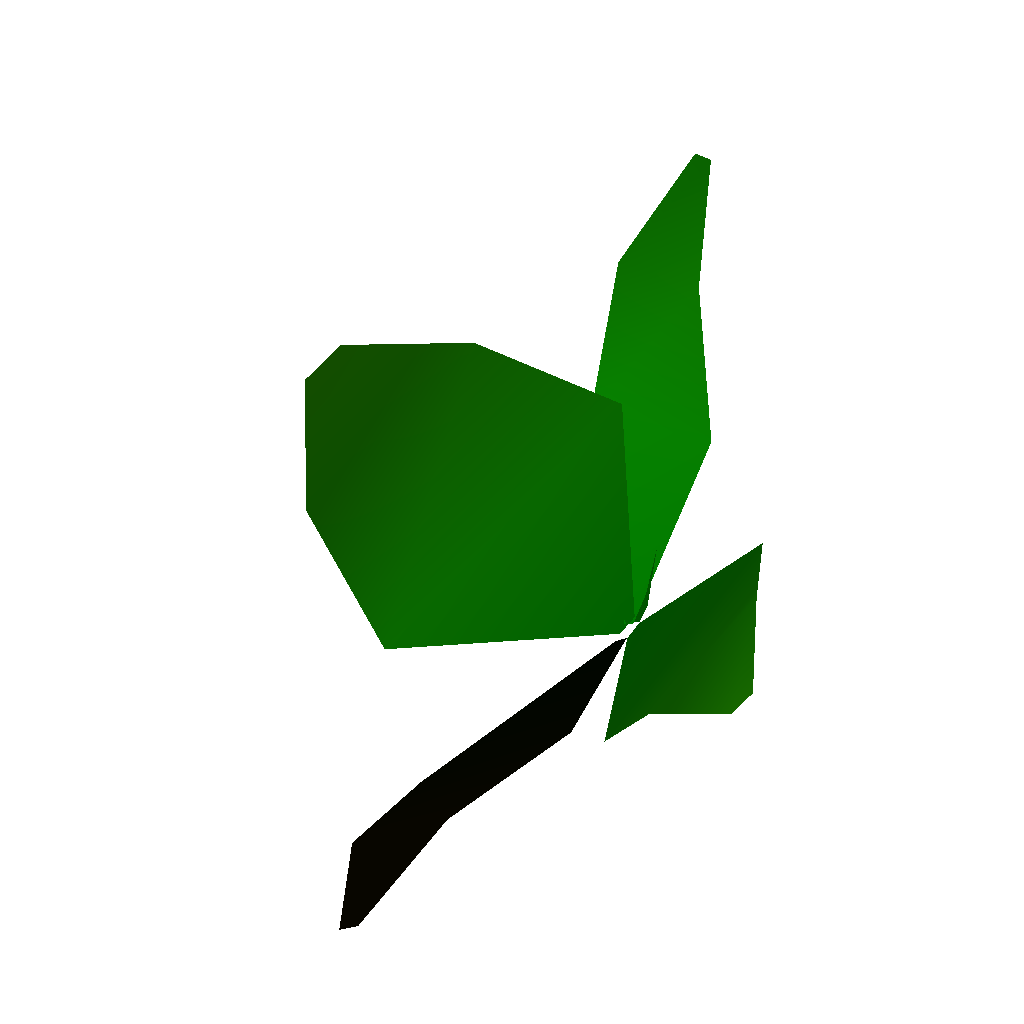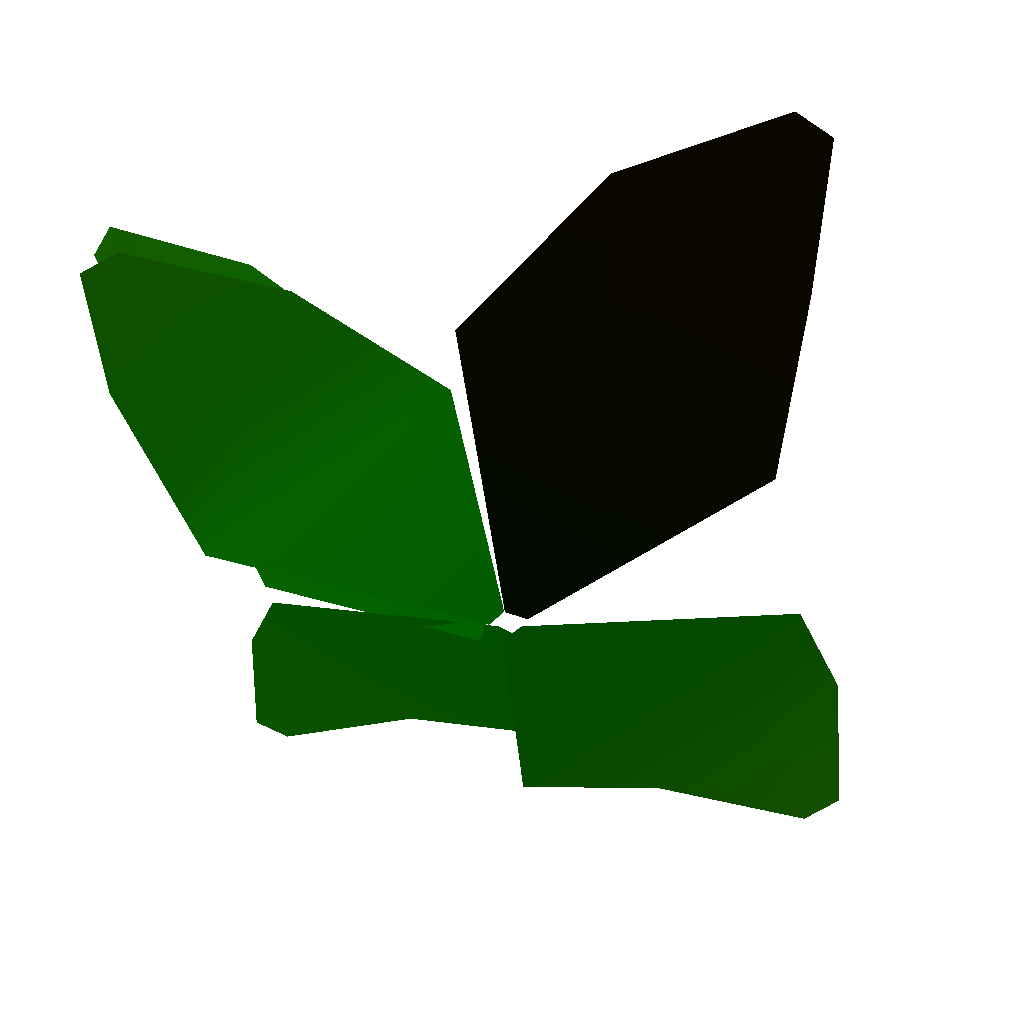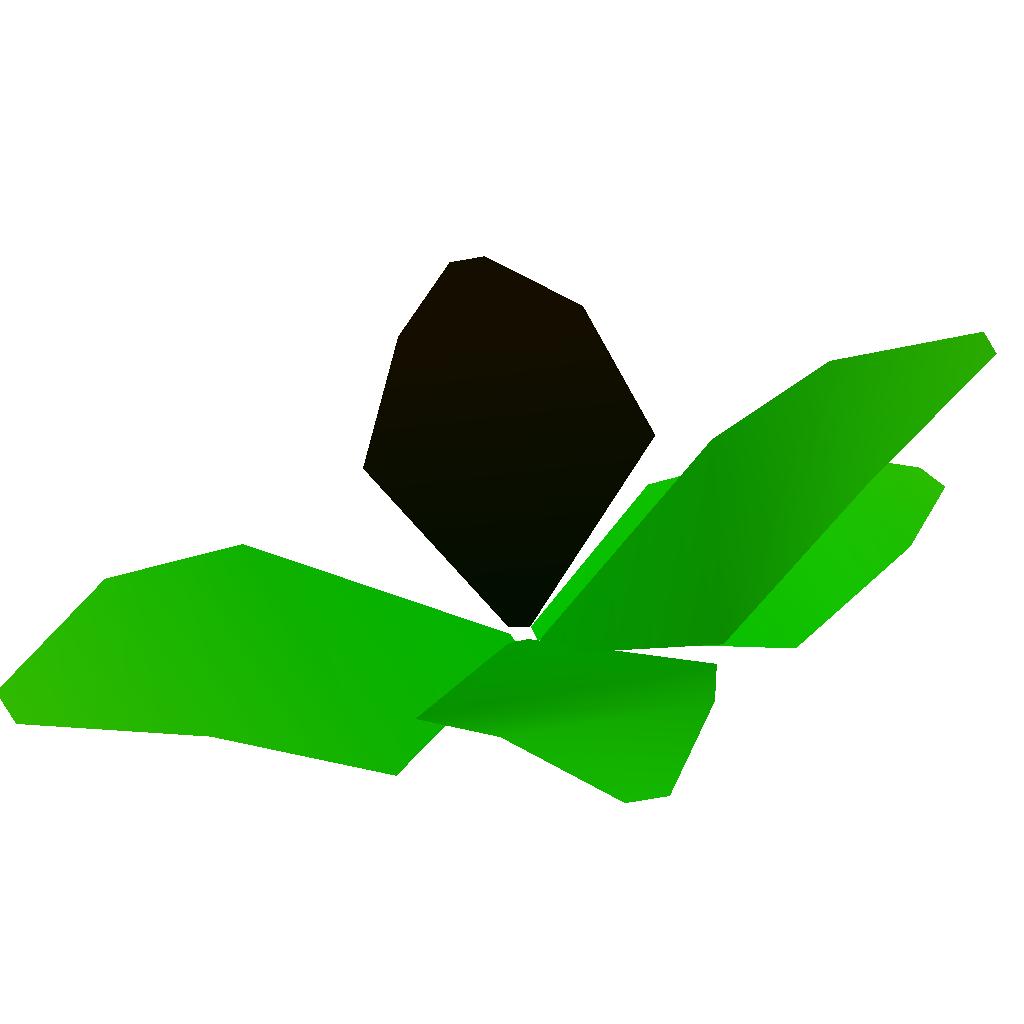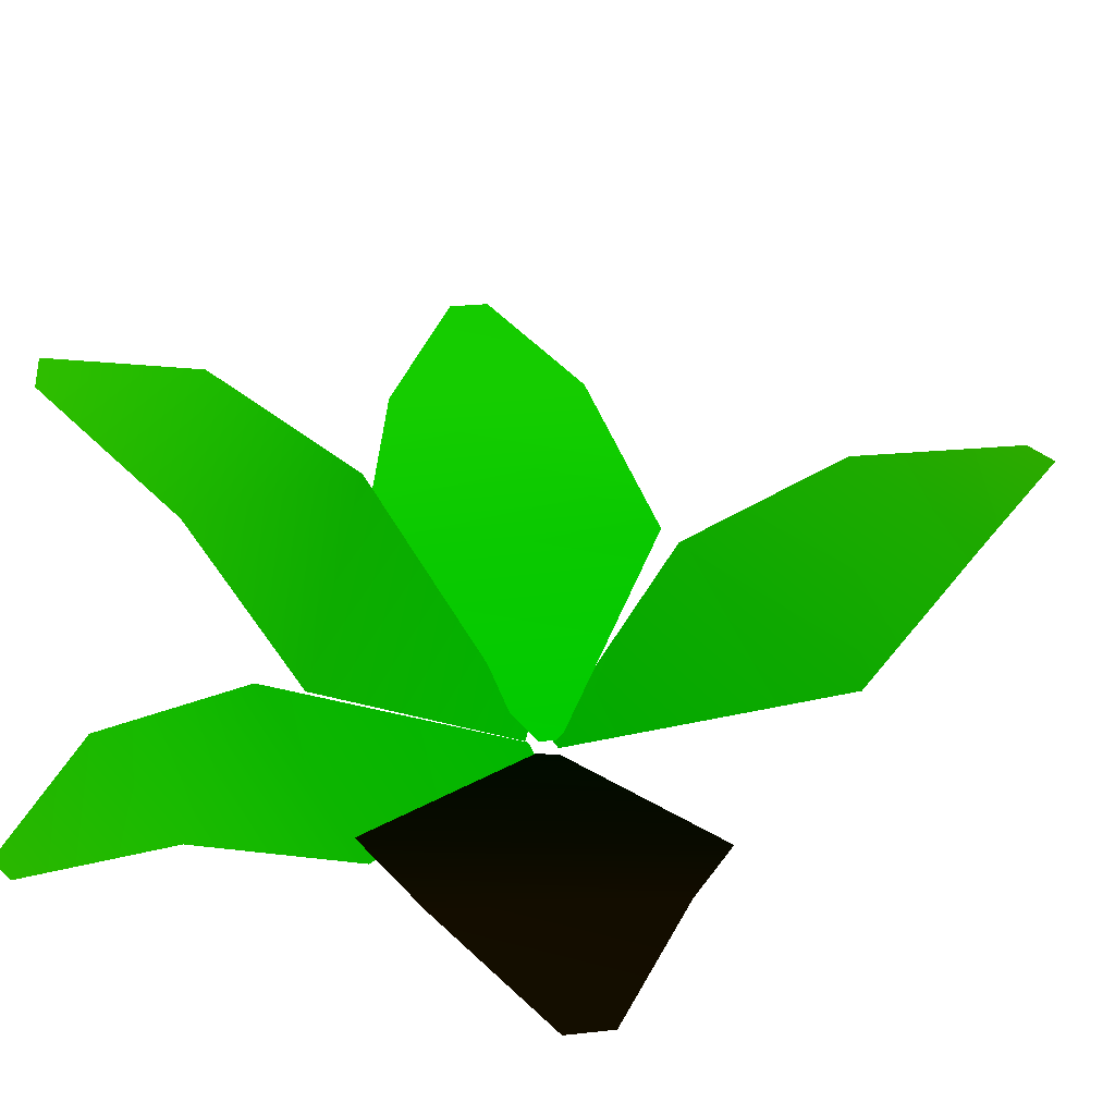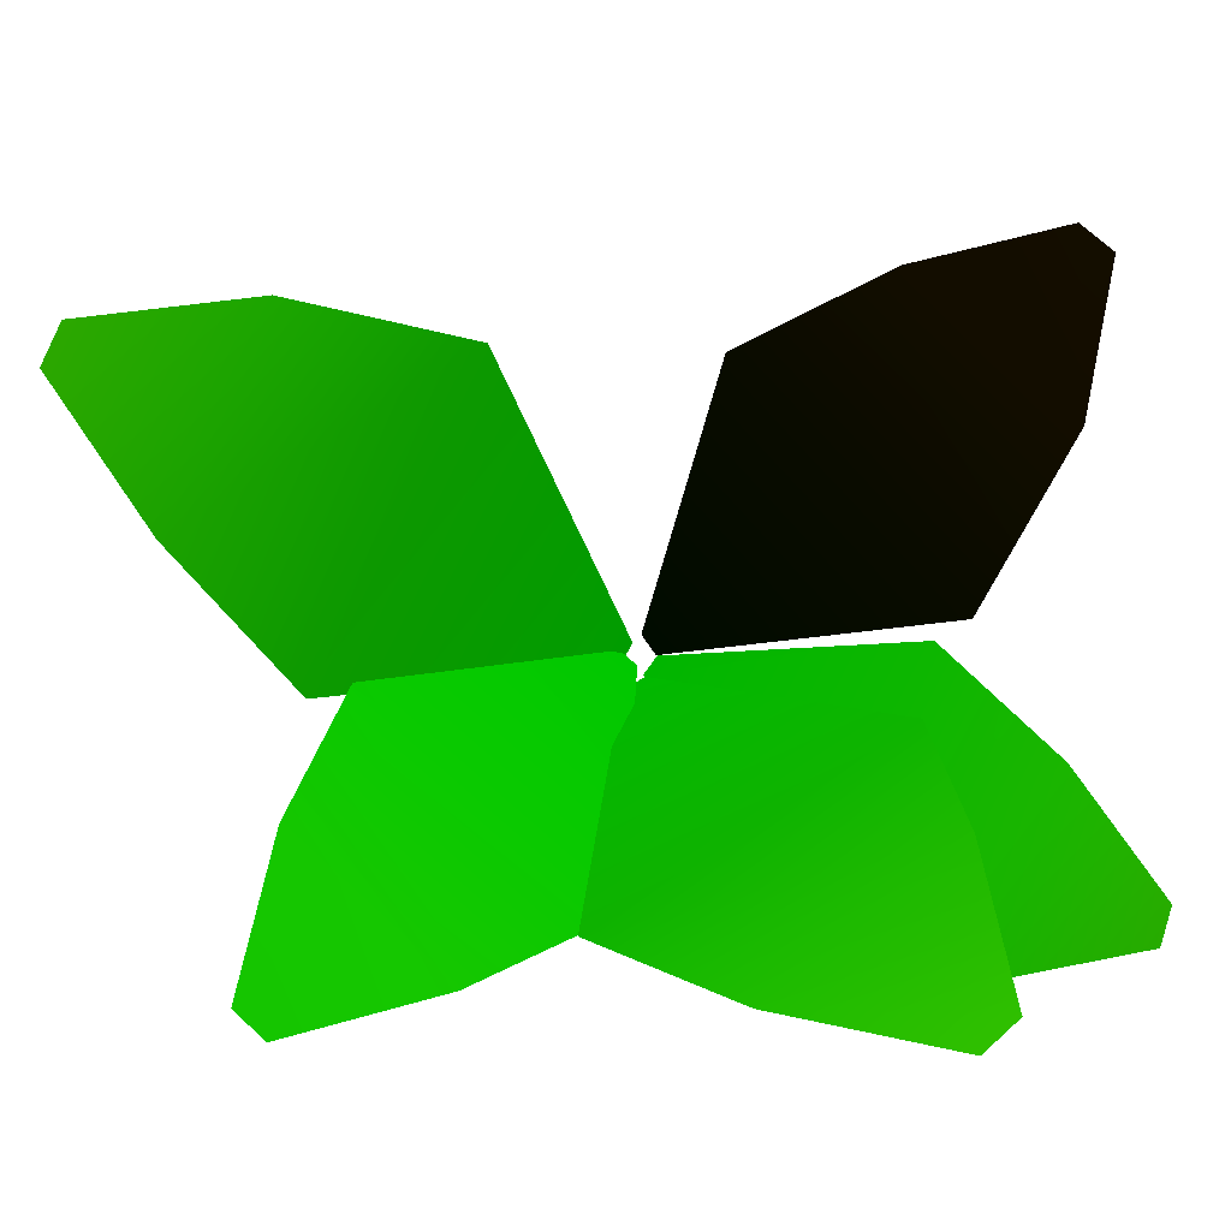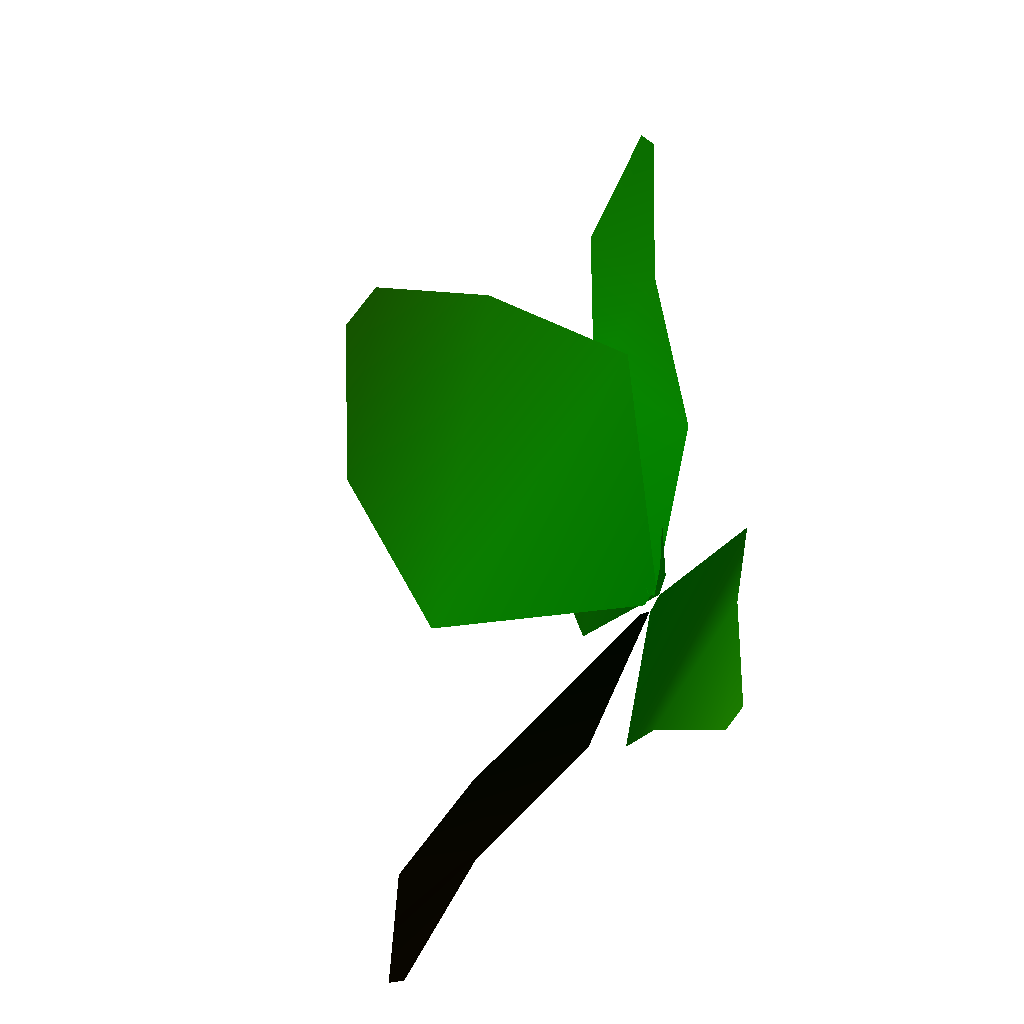
<metadata>
{"format":"obj","ext":"obj","renderer":"f3d","projection":"perspective","resolution":1024,"background":"white","views":[{"elev":55.1,"azim":-41.8,"up":"+Z"},{"elev":-51.4,"azim":-167.1,"up":"+Y"},{"elev":42.6,"azim":34.4,"up":"+Y"},{"elev":28.4,"azim":-142.6,"up":"+Y"},{"elev":78.9,"azim":89.6,"up":"+Y"},{"elev":46.2,"azim":-52.7,"up":"+Z"}]}
</metadata>
<code>
o tree
v 2.237 -0.5038 -0.596 0.00392 0.8588 0 1
v -0.06137 -0.5321 -2.278 0.00392 0.8588 0 1
v 34.57 3.654 -15.87 0.05882 0.8588 0 1
v -1.271 1.474 -35.02 0.05882 0.8588 0 1
v 39.13 6.396 -40.06 0.1216 0.8588 0 1
v 14.04 5.808 -49.6 0.1216 0.8588 0 1
v 35.07 0.7018 -60.3 0.1922 0.8588 0 1
v 30.03 0.8425 -61.89 0.1922 0.8588 0 1
v 2.237 -0.5038 -0.596 0.00392 0.8588 0 1
v -0.06137 -0.5321 -2.278 0.00392 0.8588 0 1
v 34.57 3.654 -15.87 0.05882 0.8588 0 1
v -1.271 1.474 -35.02 0.05882 0.8588 0 1
v 39.13 6.396 -40.06 0.1216 0.8588 0 1
v 14.04 5.808 -49.6 0.1216 0.8588 0 1
v 35.07 0.7018 -60.3 0.1922 0.8588 0 1
v 30.03 0.8425 -61.89 0.1922 0.8588 0 1
v -0.1152 -0.4941 -2.135 0.00392 0.06275 0 1
v -2.627 -0.5204 -0.4209 0.00392 0.06275 0 1
v -2.623 7.779 -38.82 0.05098 0.06275 0 1
v -35.66 5.222 -10.72 0.05098 0.06275 0 1
v -23.94 14.38 -51.58 0.0902 0.06275 0 1
v -43.88 12.91 -31.03 0.0902 0.06275 0 1
v -45.75 11.5 -56.54 0.0902 0.06275 0 1
v -49.49 11.36 -52.31 0.0902 0.06275 0 1
v -0.1152 -0.4941 -2.135 0.00392 0.06275 0 1
v -2.627 -0.5204 -0.4209 0.00392 0.06275 0 1
v -2.623 7.779 -38.82 0.05098 0.06275 0 1
v -35.66 5.222 -10.72 0.05098 0.06275 0 1
v -23.94 14.38 -51.58 0.0902 0.06275 0 1
v -43.88 12.91 -31.03 0.0902 0.06275 0 1
v -45.75 11.5 -56.54 0.0902 0.06275 0 1
v -49.49 11.36 -52.31 0.0902 0.06275 0 1
v -1.64 -0.4749 0.5954 0.00392 0.8118 0 1
v 1.193 -0.4879 2.216 0.00392 0.8118 0 1
v -35 12.13 17.34 0.06667 0.8118 0 1
v 6.648 10.13 38.19 0.06667 0.8118 0 1
v -37.58 23.17 41.26 0.1373 0.8118 0 1
v -9.596 21.73 53.96 0.1373 0.8118 0 1
v -34.54 24.25 64.84 0.2078 0.8118 0 1
v -28.97 24.01 67.22 0.2078 0.8118 0 1
v -1.64 -0.4749 0.5954 0.00392 0.8118 0 1
v 1.193 -0.4879 2.216 0.00392 0.8118 0 1
v -35 12.13 17.34 0.06667 0.8118 0 1
v 6.648 10.13 38.19 0.06667 0.8118 0 1
v -37.58 23.17 41.26 0.1373 0.8118 0 1
v -9.596 21.73 53.96 0.1373 0.8118 0 1
v -34.54 24.25 64.84 0.2078 0.8118 0 1
v -28.97 24.01 67.22 0.2078 0.8118 0 1
v -0.7335 -0.3465 2.183 0.00392 0.8823 0 1
v 1.134 -0.3371 0.08063 0.00392 0.8823 0 1
v 5.606 14.98 32.46 0.04314 0.8823 0 1
v 32.12 14.73 2.279 0.04314 0.8823 0 1
v 23.32 28.53 39.03 0.0902 0.8823 0 1
v 41.35 28.58 19.59 0.0902 0.8823 0 1
v 43.34 33.72 43.19 0.0902 0.8823 0 1
v 46.96 33.73 39.42 0.0902 0.8823 0 1
v -0.7335 -0.3465 2.183 0.00392 0.8823 0 1
v 1.134 -0.3371 0.08063 0.00392 0.8823 0 1
v 5.606 14.98 32.46 0.04314 0.8823 0 1
v 32.12 14.73 2.279 0.04314 0.8823 0 1
v 23.32 28.53 39.03 0.0902 0.8823 0 1
v 41.35 28.58 19.59 0.0902 0.8823 0 1
v 43.34 33.72 43.19 0.0902 0.8823 0 1
v 46.96 33.73 39.42 0.0902 0.8823 0 1
v 4.027 -0.2489 1.926 0.00392 0.8628 0 1
v 2.5 -0.2945 -0.9067 0.00392 0.8628 0 1
v 35.29 24.17 6.982 0.06667 0.8628 0 1
v 10.78 18.73 -31.54 0.06667 0.8628 0 1
v 44.38 43.04 -11.1 0.1373 0.8628 0 1
v 26.05 37.84 -34.71 0.1373 0.8628 0 1
v 49.67 51 -32.98 0.2078 0.8628 0 1
v 45.78 49.93 -37.4 0.2078 0.8628 0 1
v 4.027 -0.2489 1.926 0.00392 0.8628 0 1
v 2.5 -0.2945 -0.9067 0.00392 0.8628 0 1
v 35.29 24.17 6.982 0.06667 0.8628 0 1
v 10.78 18.73 -31.54 0.06667 0.8628 0 1
v 44.38 43.04 -11.1 0.1373 0.8628 0 1
v 26.05 37.84 -34.71 0.1373 0.8628 0 1
v 49.67 51 -32.98 0.2078 0.8628 0 1
v 45.78 49.93 -37.4 0.2078 0.8628 0 1
g stylized tropical 01
f 3 1 4
f 1 2 4
f 5 3 6
f 3 4 6
f 7 5 8
f 5 6 8
f 9 11 12
f 10 9 12
f 11 13 14
f 12 11 14
f 13 15 16
f 14 13 16
f 19 17 20
f 17 18 20
f 21 19 22
f 19 20 22
f 23 21 24
f 21 22 24
f 25 27 28
f 26 25 28
f 27 29 30
f 28 27 30
f 29 31 32
f 30 29 32
f 35 33 36
f 33 34 36
f 37 35 38
f 35 36 38
f 39 37 40
f 37 38 40
f 41 43 44
f 42 41 44
f 43 45 46
f 44 43 46
f 45 47 48
f 46 45 48
f 51 49 52
f 49 50 52
f 53 51 54
f 51 52 54
f 55 53 56
f 53 54 56
f 57 59 60
f 58 57 60
f 59 61 62
f 60 59 62
f 61 63 64
f 62 61 64
f 67 65 68
f 65 66 68
f 69 67 70
f 67 68 70
f 71 69 72
f 69 70 72
f 73 75 76
f 74 73 76
f 75 77 78
f 76 75 78
f 77 79 80
f 78 77 80

</code>
